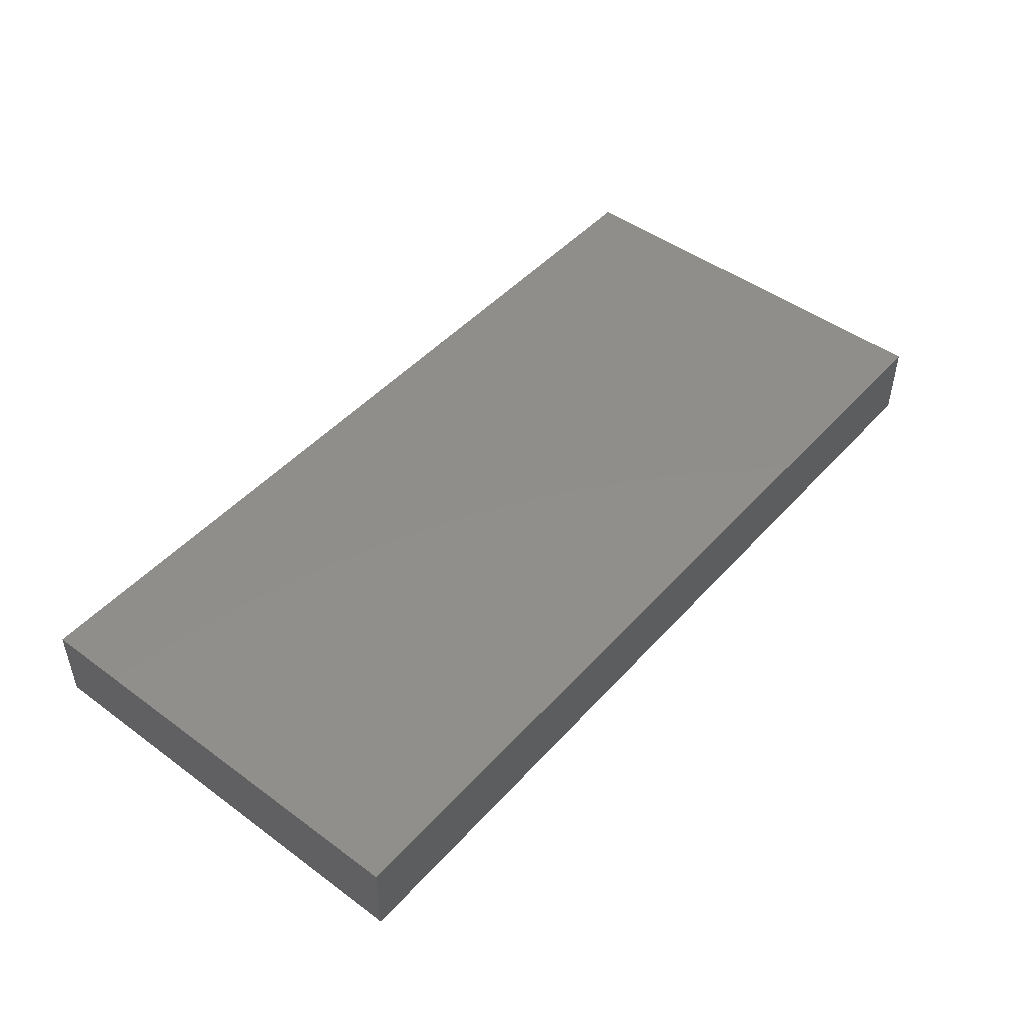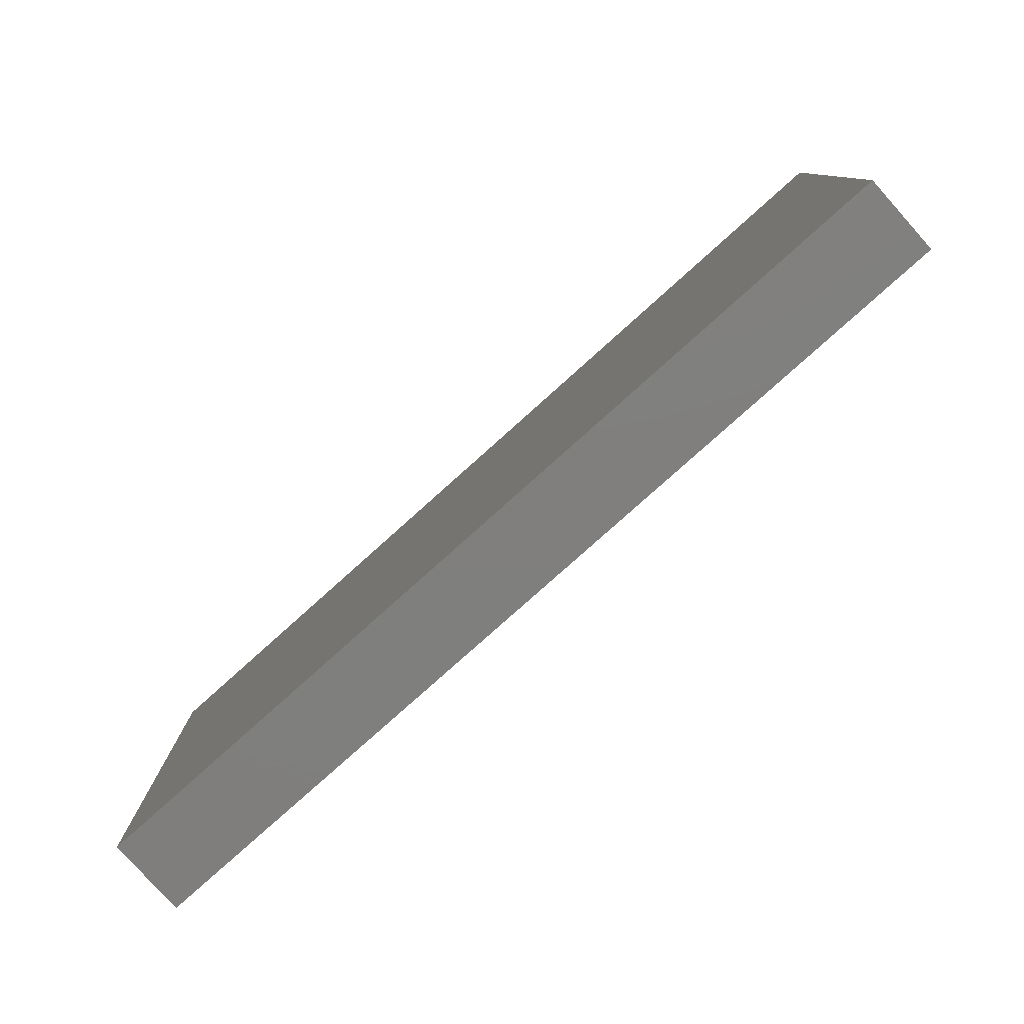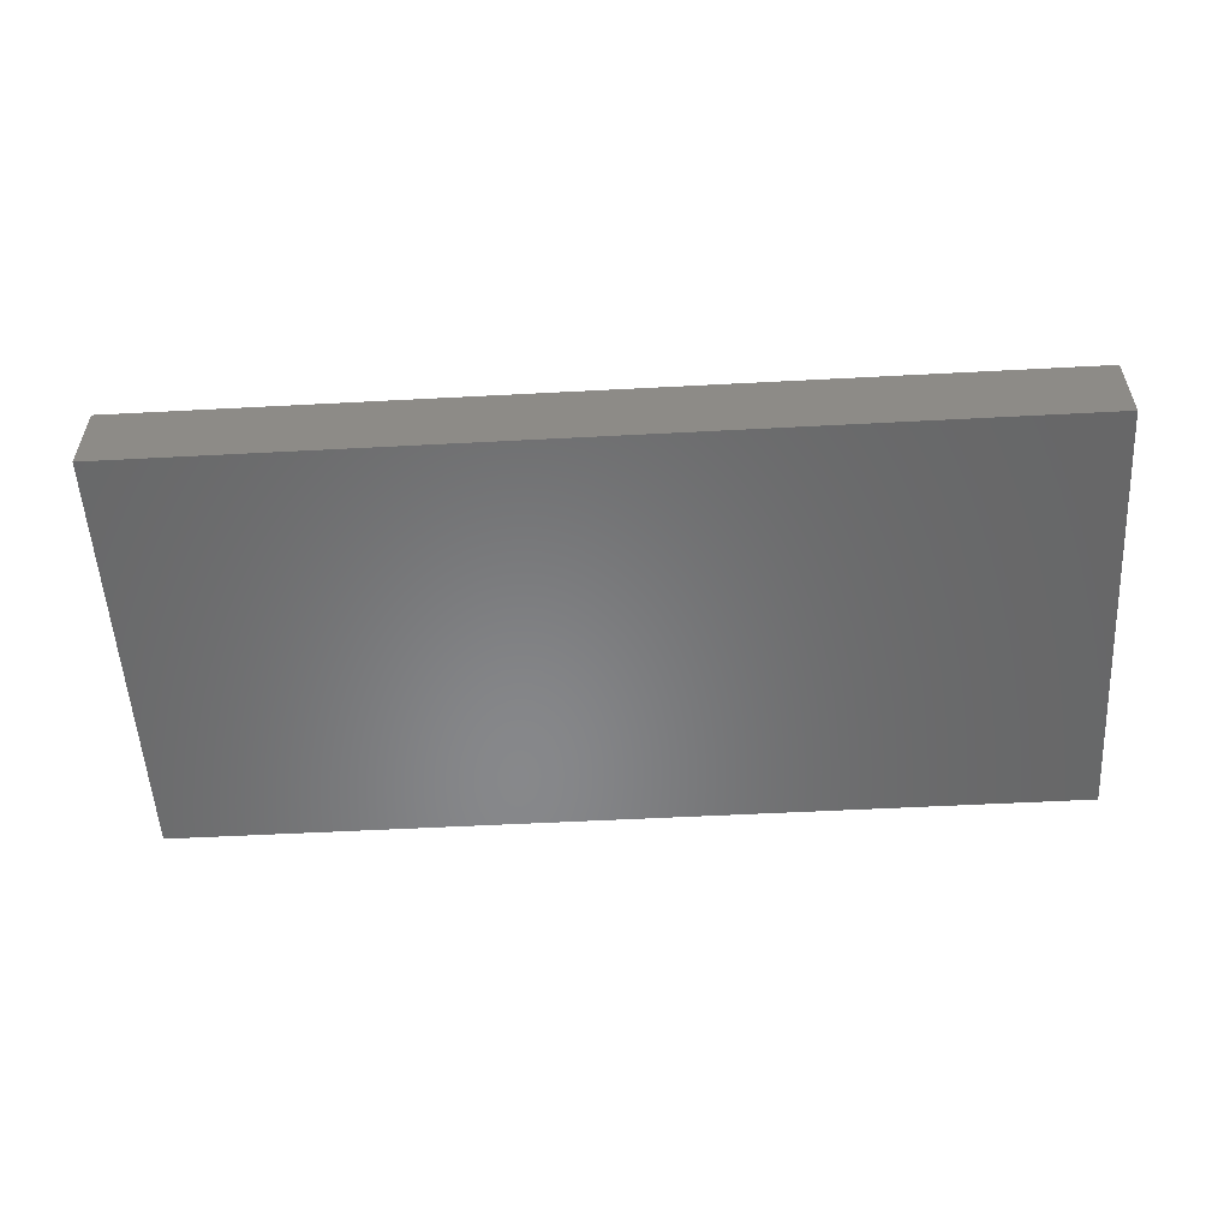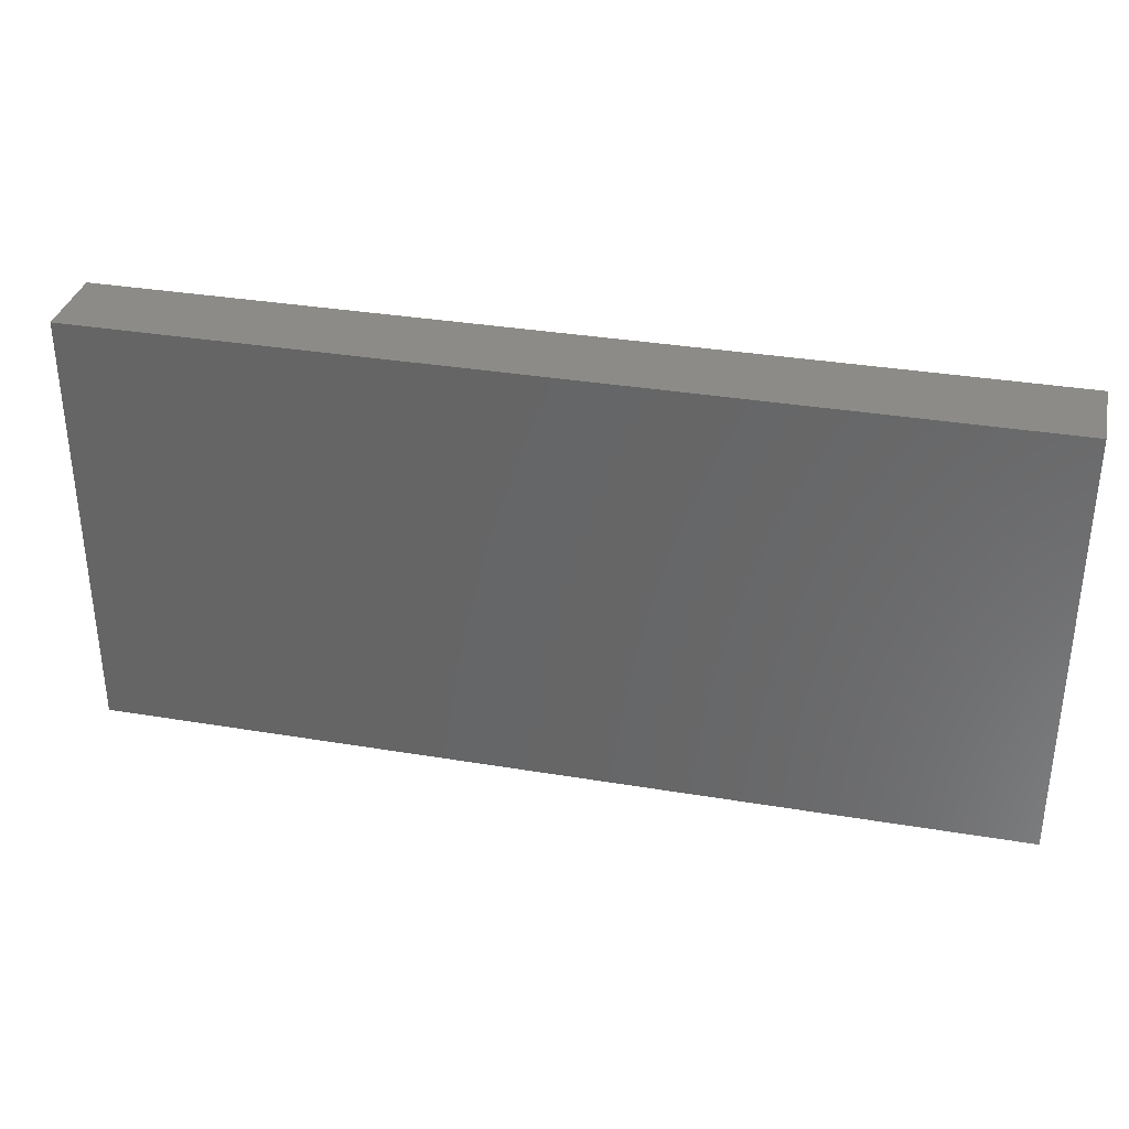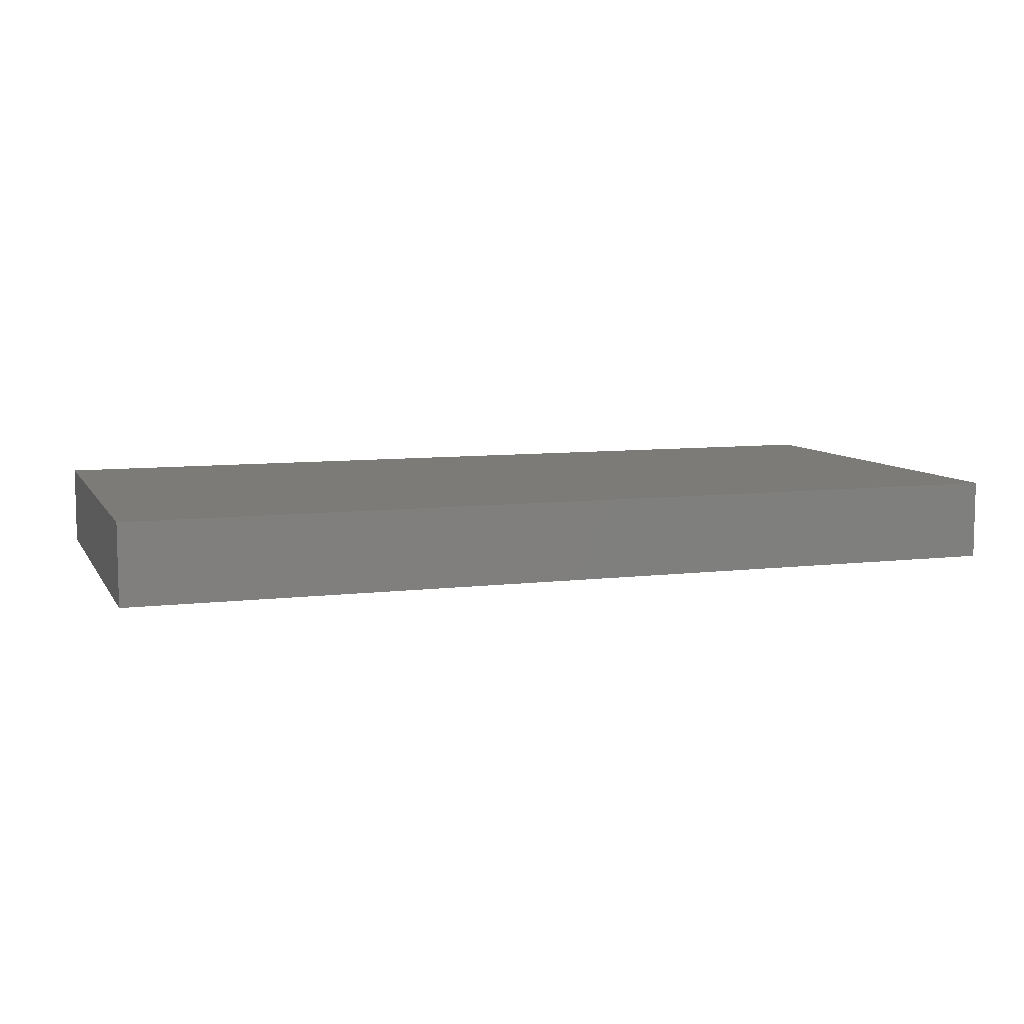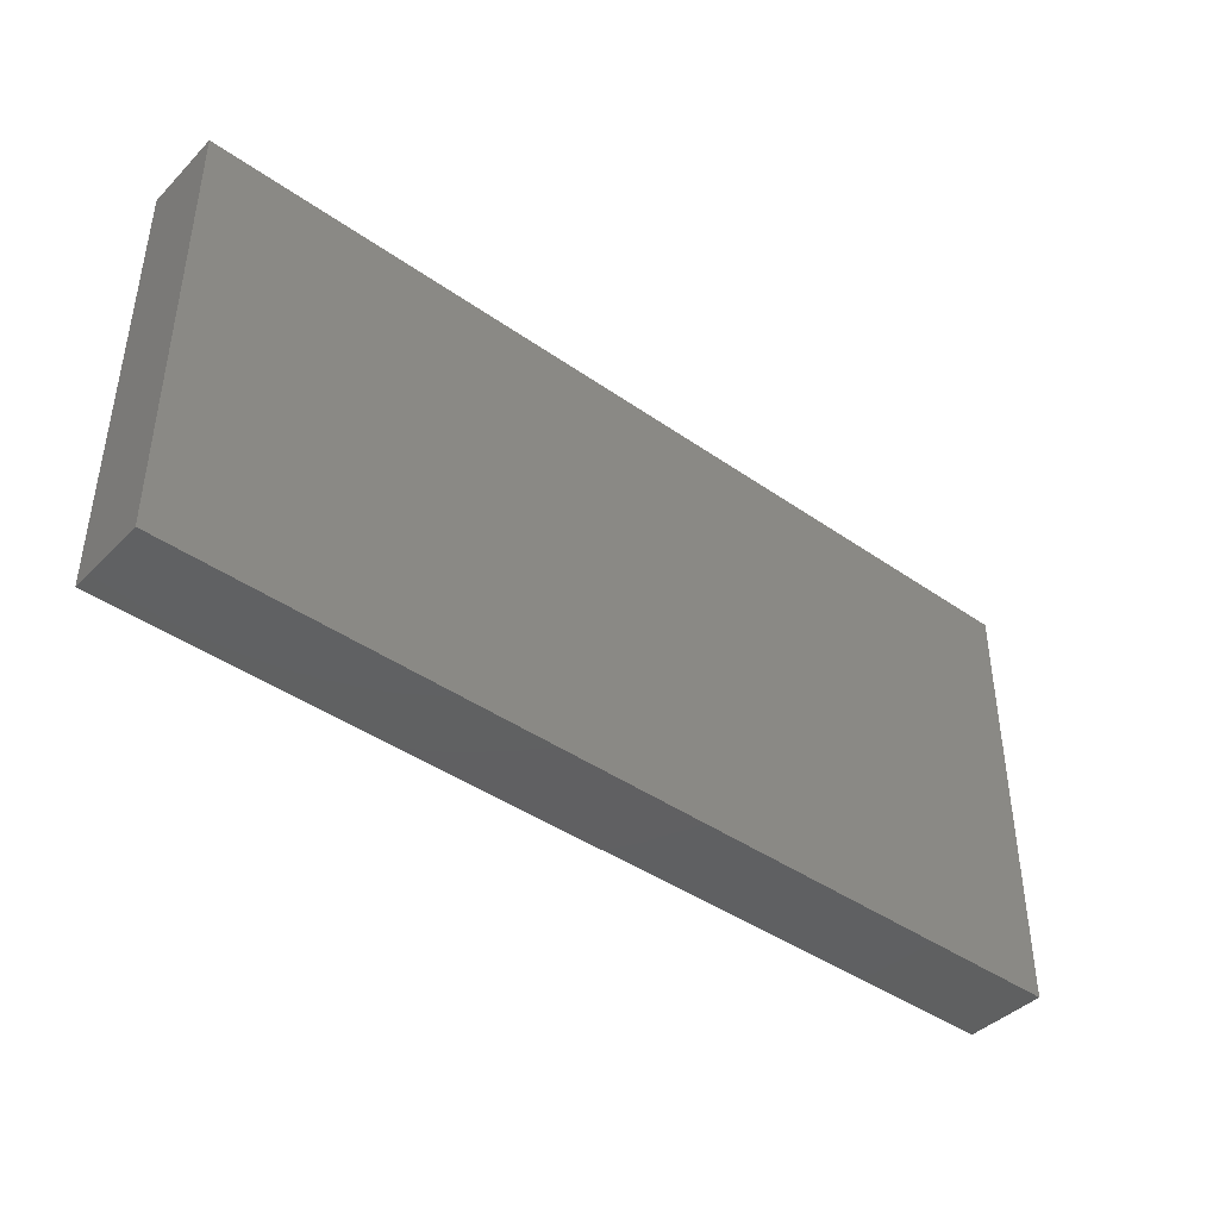
<metadata>
{"format":"stl","ext":"stl","renderer":"f3d","projection":"perspective","resolution":1024,"background":"white","views":[{"elev":47.3,"azim":-50.4,"up":"+Y"},{"elev":-79.2,"azim":-138.1,"up":"+Z"},{"elev":-54.4,"azim":-176.8,"up":"+Y"},{"elev":34.2,"azim":-167.3,"up":"+Z"},{"elev":8.0,"azim":161.2,"up":"+Y"},{"elev":-42.0,"azim":-40.2,"up":"+Z"}]}
</metadata>
<code>
# stl→obj: 8 verts, 12 faces
v -40 0 20
v 40 -7 20
v 40 0 20
v -40 -7 20
v -40 -7 -18
v 40 0 -18
v 40 -7 -18
v -40 0 -18
f 1 2 3
f 2 1 4
f 5 6 7
f 6 5 8
f 5 2 4
f 2 5 7
f 2 6 3
f 6 2 7
f 6 1 3
f 1 6 8
f 5 1 8
f 1 5 4

</code>
